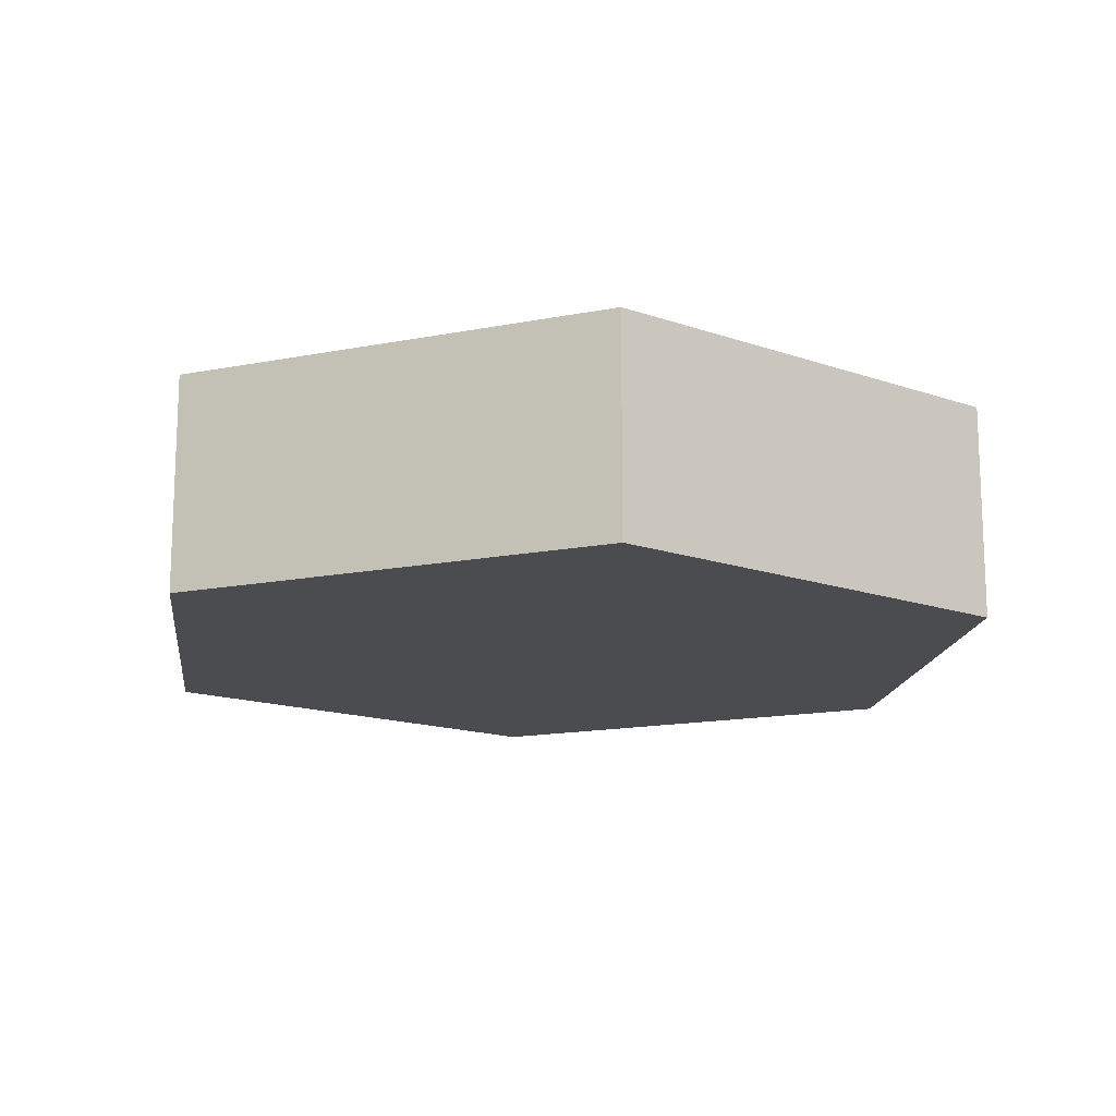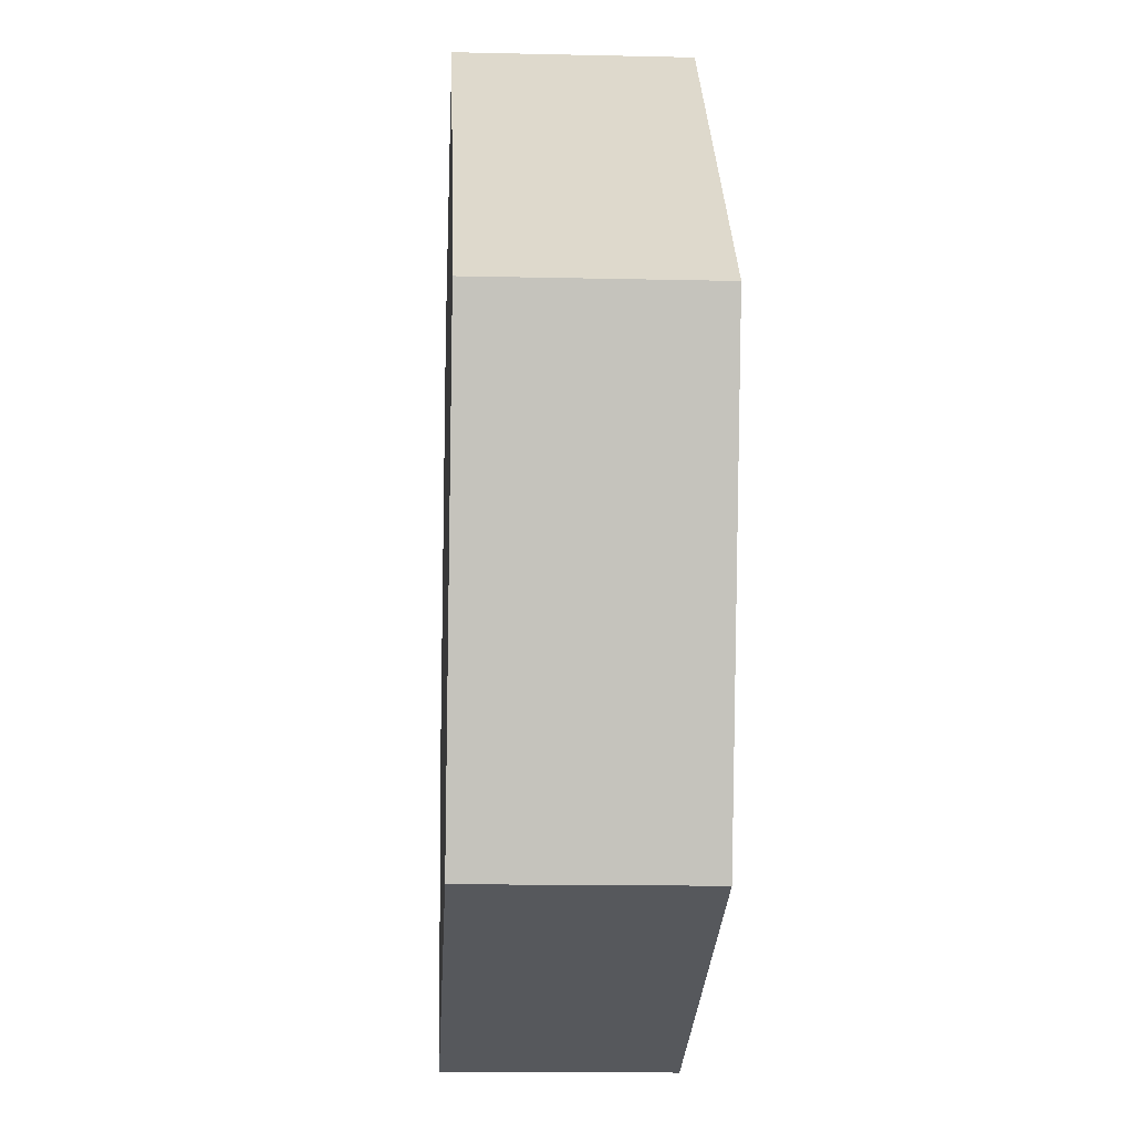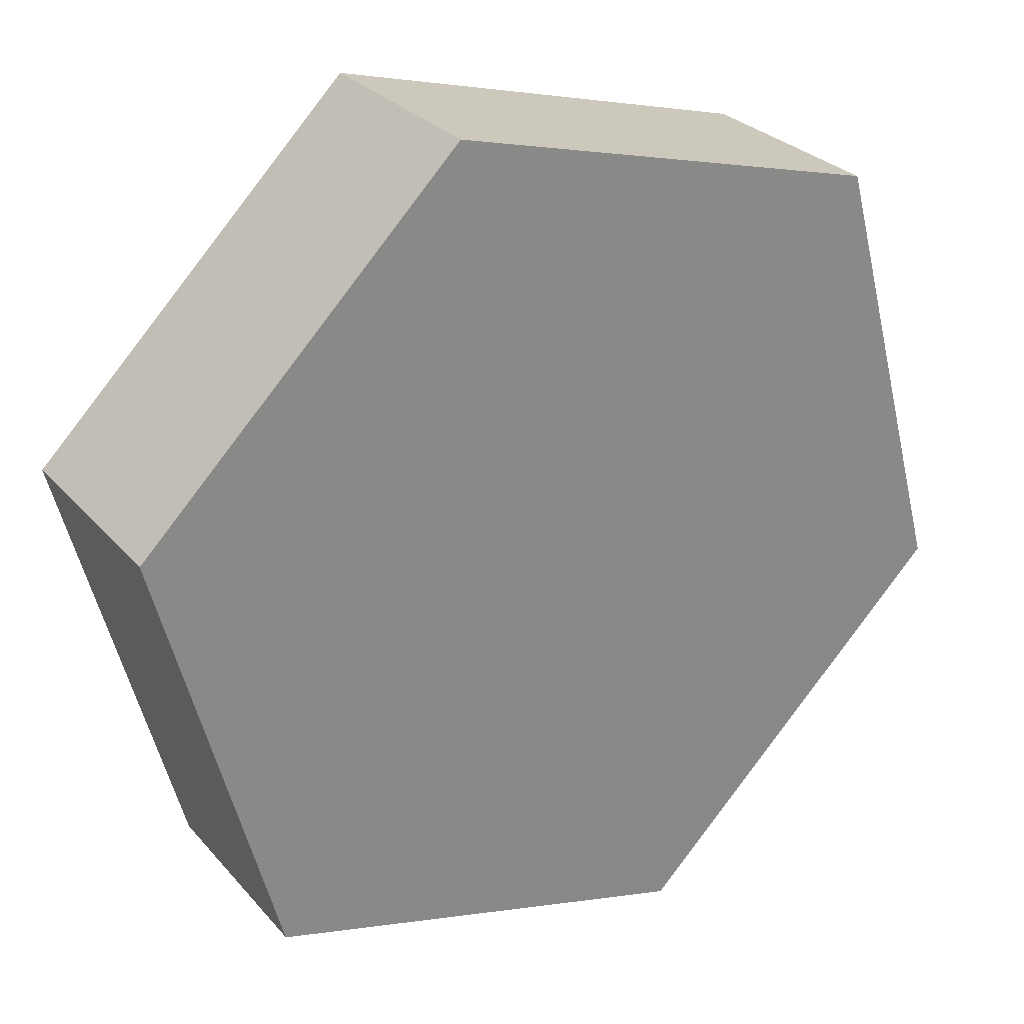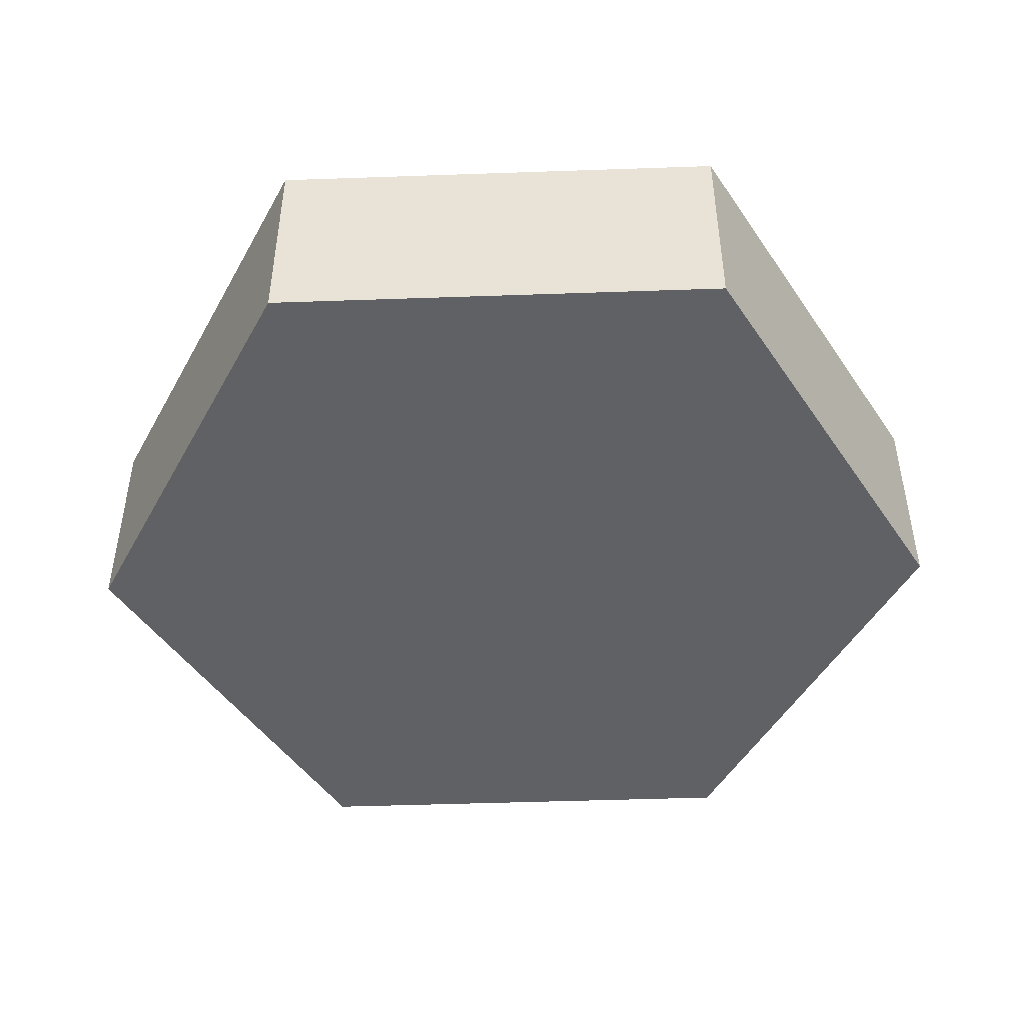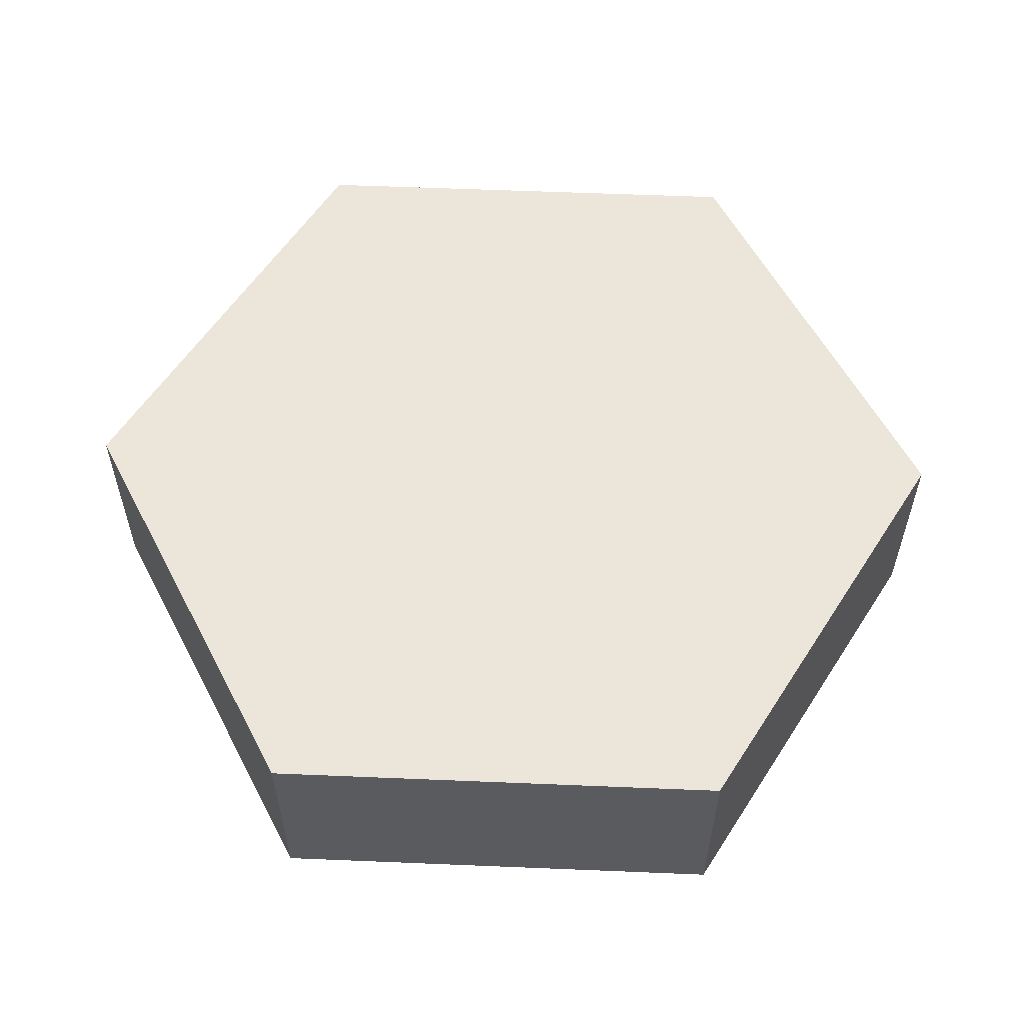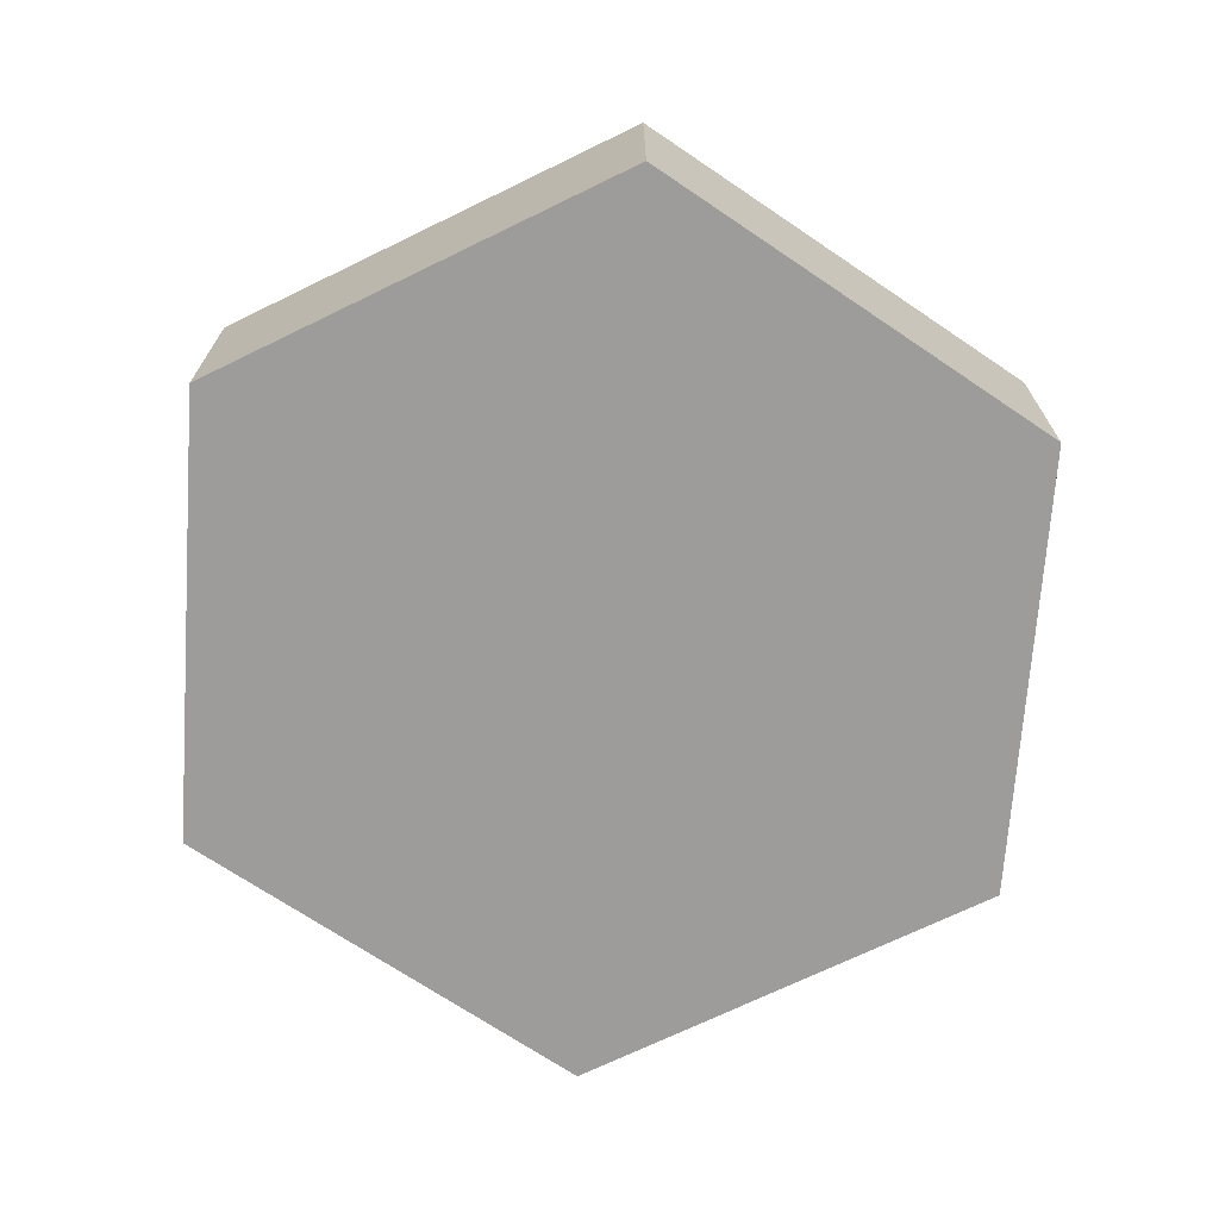
<metadata>
{"format":"obj","ext":"obj","renderer":"f3d","projection":"perspective","resolution":1024,"background":"white","views":[{"elev":-15.1,"azim":-142.1,"up":"+Y"},{"elev":-13.3,"azim":-93.0,"up":"+Z"},{"elev":27.8,"azim":-31.8,"up":"+Z"},{"elev":-47.1,"azim":137.2,"up":"+Y"},{"elev":57.5,"azim":137.4,"up":"+Y"},{"elev":-70.3,"azim":-139.1,"up":"+Y"}]}
</metadata>
<code>
o group_6/ID87#ID87
v -0.3225 0.06837 -0.03247
v -0.273 0.04407 -0.04565
v -0.3225 0.04407 -0.03247
v -0.273 0.06837 -0.04565
v -0.3357 0.04407 0.01691
v -0.2502 0.04407 0.03993
v -0.2996 0.04407 0.05311
v -0.3225 0.04407 -0.03247
v -0.2369 0.04407 -0.009449
v -0.273 0.04407 -0.04565
v -0.3357 0.06837 0.01691
v -0.3225 0.04407 -0.03247
v -0.3357 0.04407 0.01691
v -0.3225 0.06837 -0.03247
v -0.2502 0.06837 0.03993
v -0.3357 0.06837 0.01691
v -0.2996 0.06837 0.05311
v -0.3225 0.06837 -0.03247
v -0.2369 0.06837 -0.009449
v -0.273 0.06837 -0.04565
v -0.273 0.04407 -0.04565
v -0.2369 0.06837 -0.009449
v -0.2369 0.04407 -0.009449
v -0.273 0.06837 -0.04565
v -0.3357 0.06837 0.01691
v -0.2996 0.04407 0.05311
v -0.2996 0.06837 0.05311
v -0.3357 0.04407 0.01691
v -0.2369 0.06837 -0.009449
v -0.2502 0.04407 0.03993
v -0.2369 0.04407 -0.009449
v -0.2502 0.06837 0.03993
v -0.2502 0.06837 0.03993
v -0.2996 0.04407 0.05311
v -0.2502 0.04407 0.03993
v -0.2996 0.06837 0.05311
f 1 2 3
f 2 1 4
f 5 6 7
f 6 5 8
f 6 8 9
f 9 8 10
f 11 12 13
f 12 11 14
f 15 16 17
f 16 15 18
f 18 15 19
f 18 19 20
f 21 22 23
f 22 21 24
f 25 26 27
f 26 25 28
f 29 30 31
f 30 29 32
f 33 34 35
f 34 33 36

</code>
